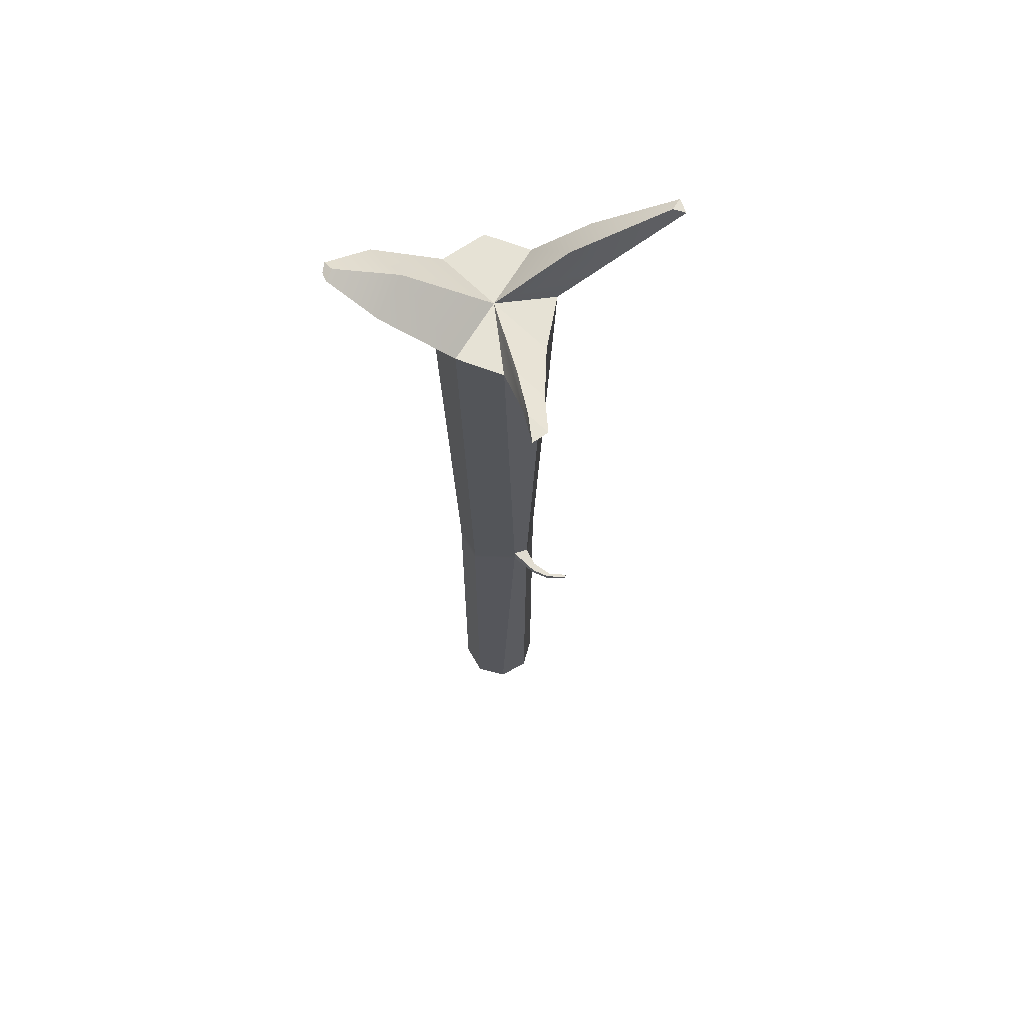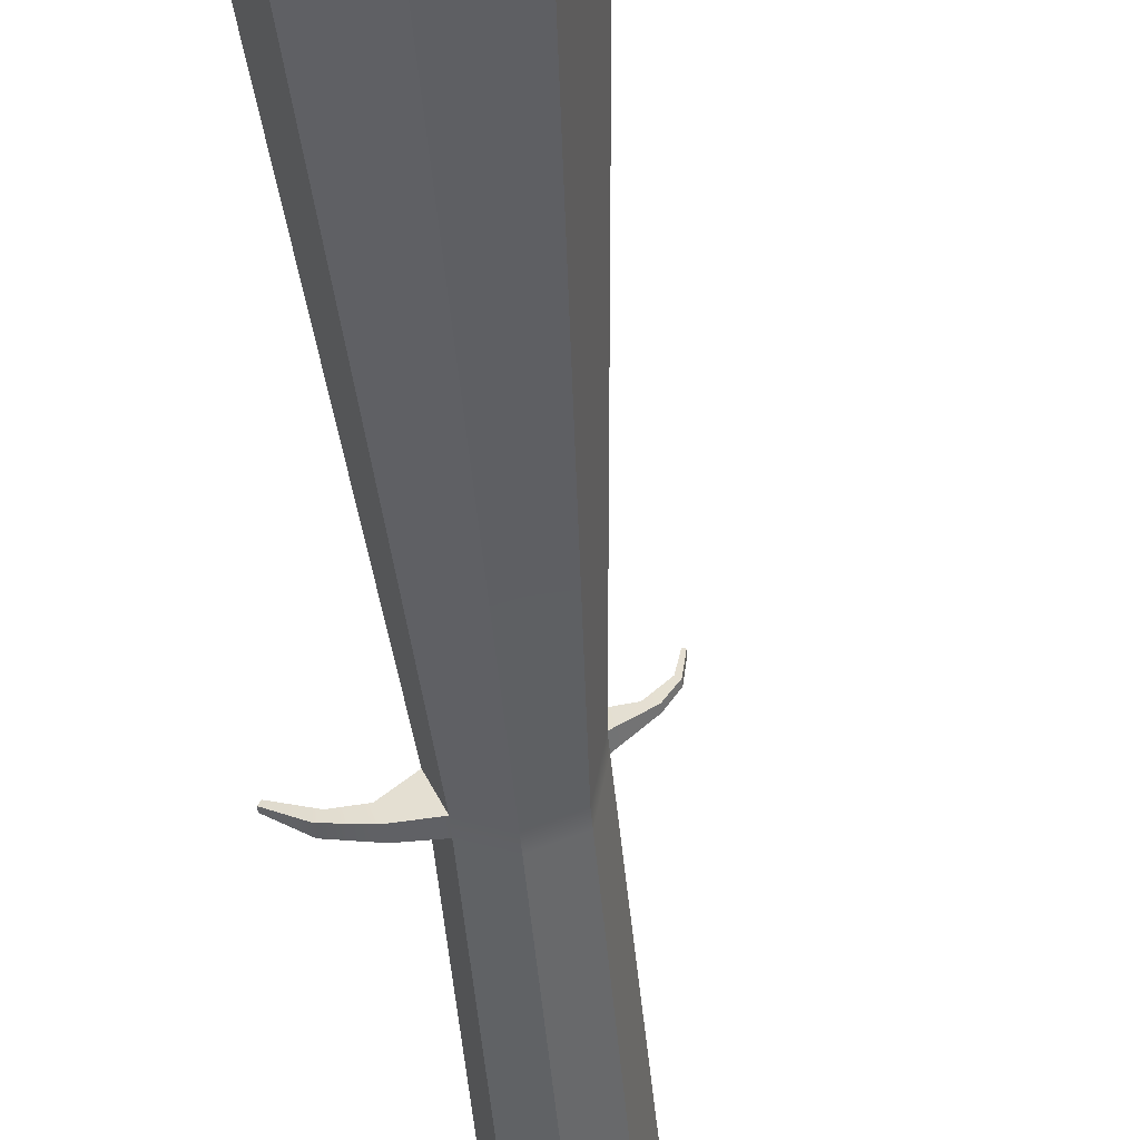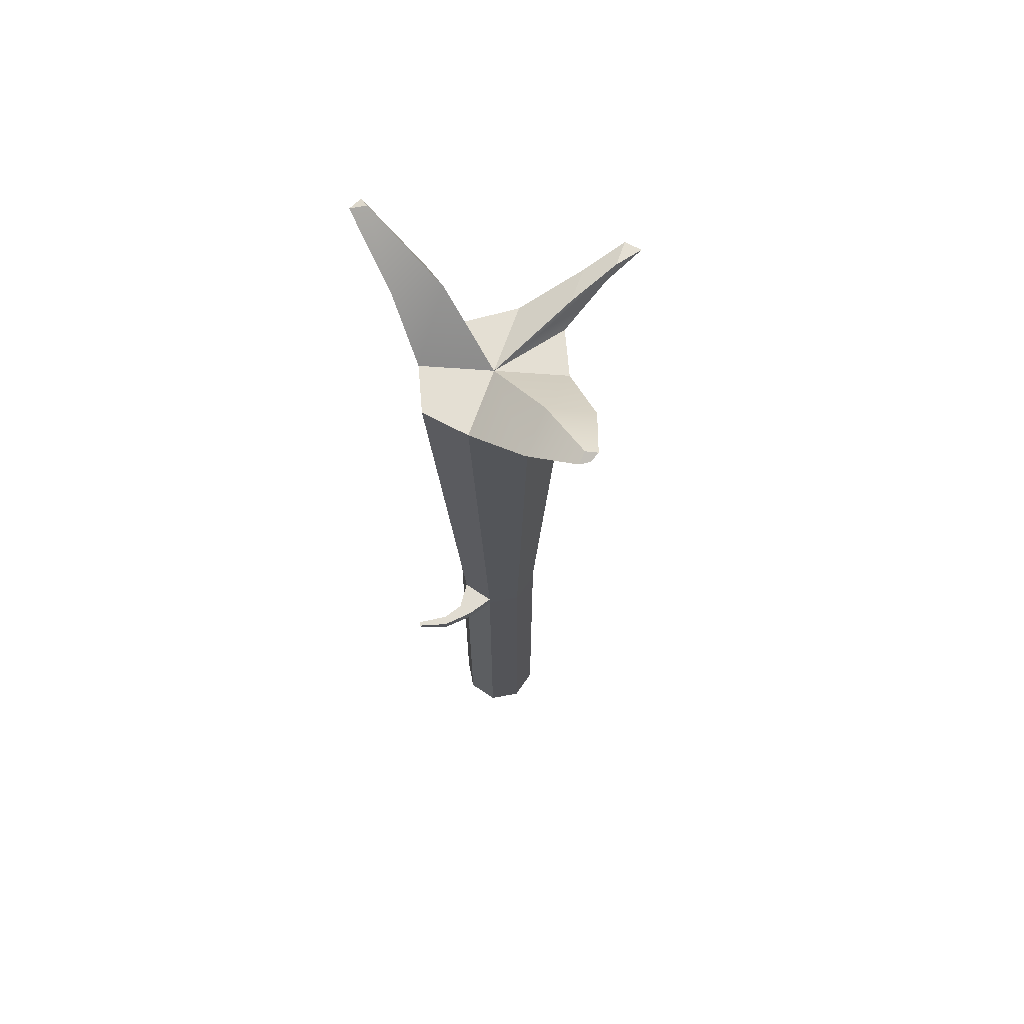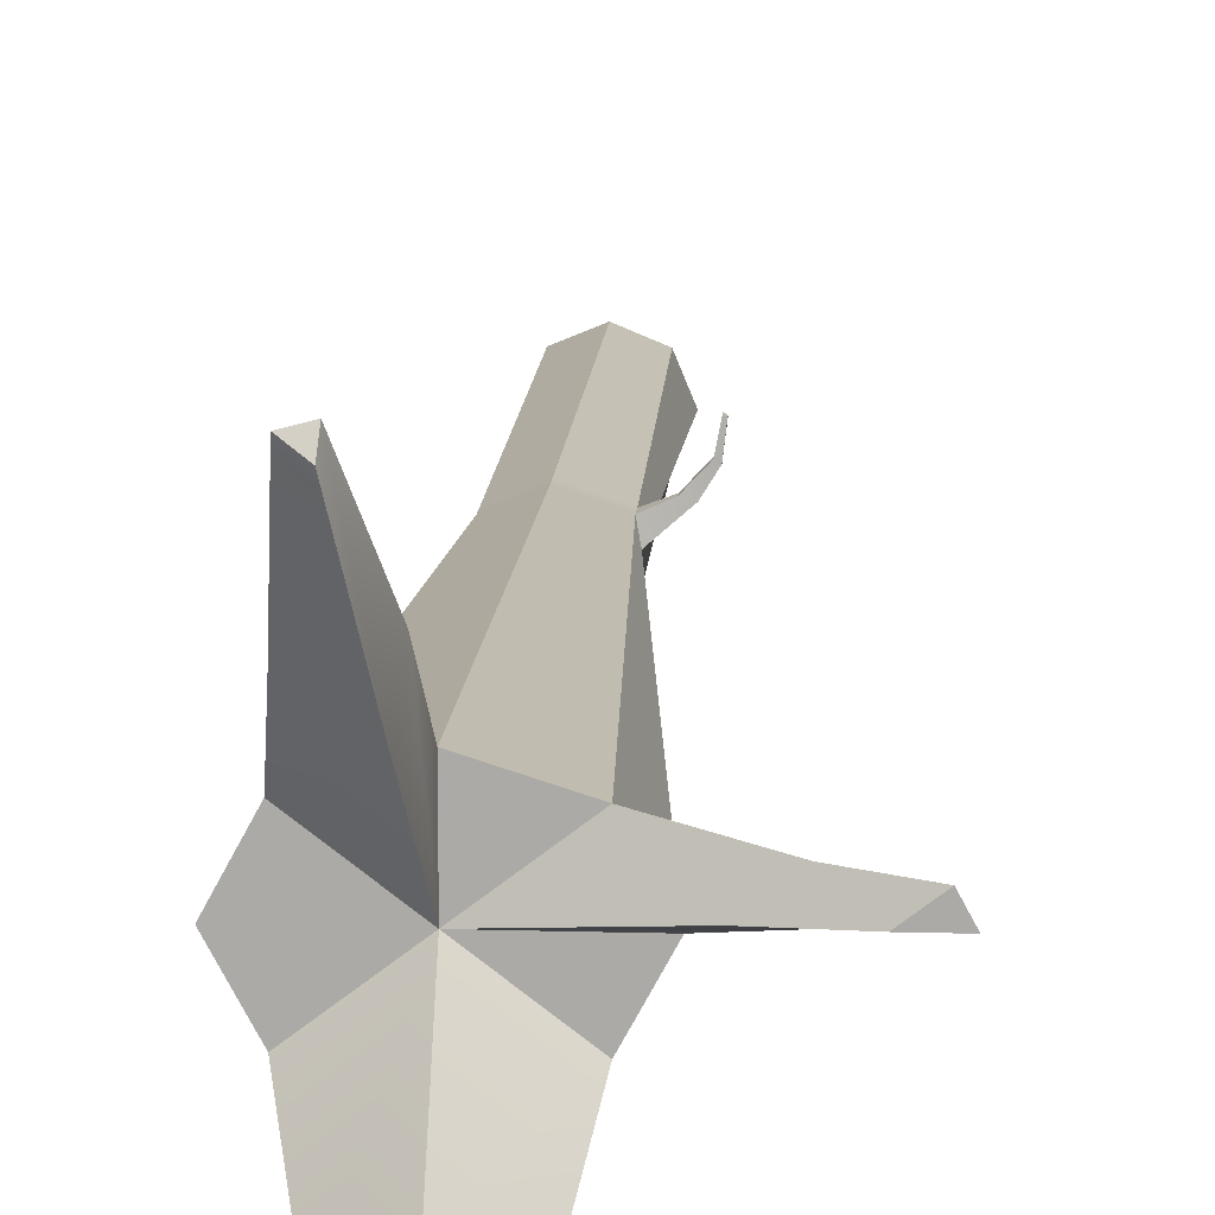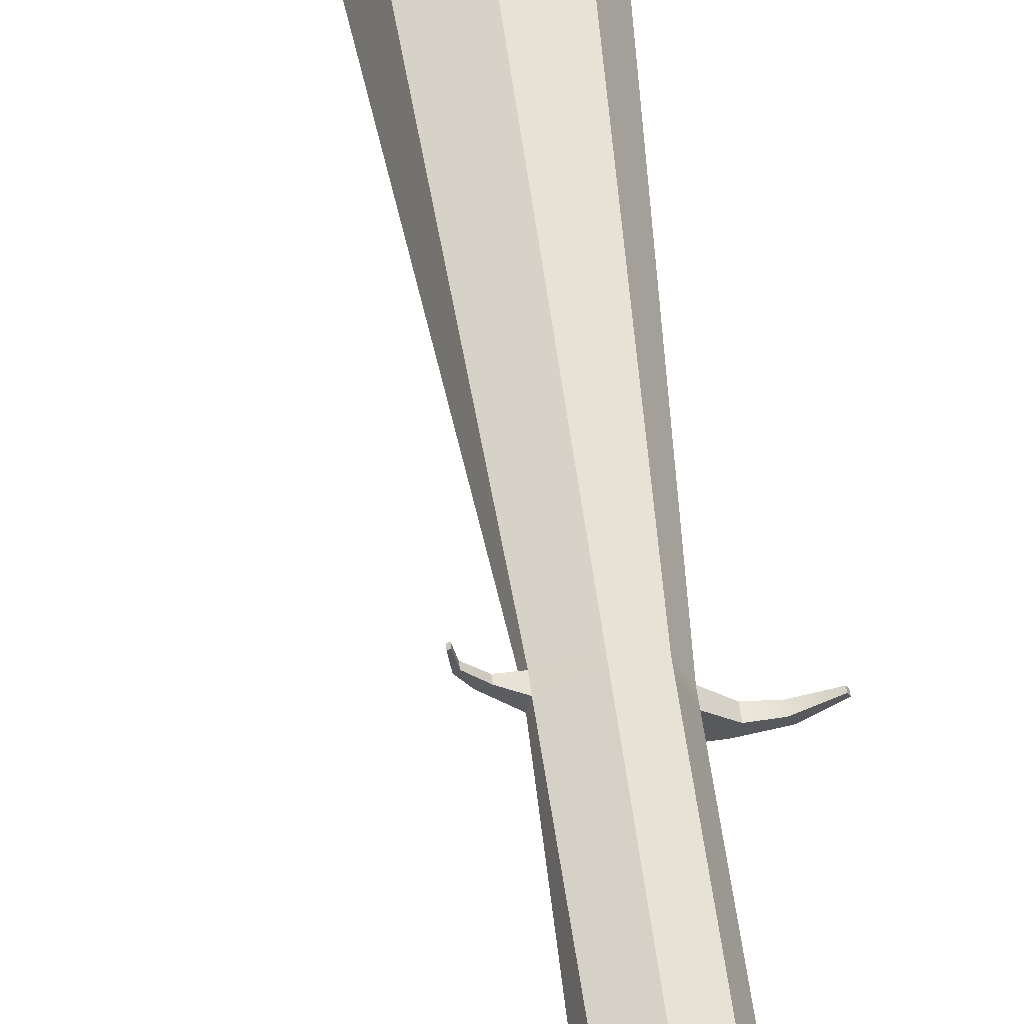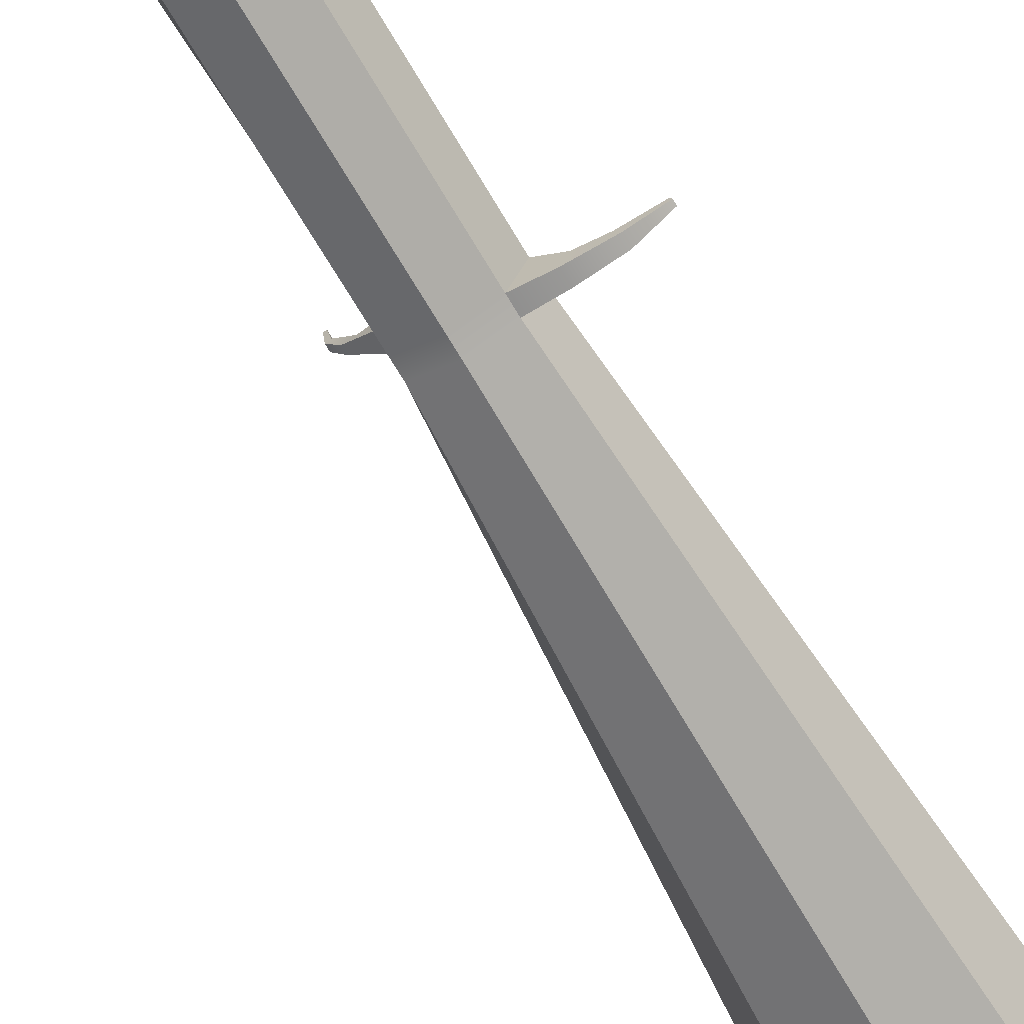
<metadata>
{"format":"obj","ext":"obj","renderer":"f3d","projection":"perspective","resolution":1024,"background":"white","views":[{"elev":64.0,"azim":82.9,"up":"+Z"},{"elev":-48.9,"azim":5.0,"up":"+Y"},{"elev":66.7,"azim":-33.2,"up":"+Z"},{"elev":13.3,"azim":3.7,"up":"+Y"},{"elev":57.7,"azim":172.5,"up":"+Y"},{"elev":-67.4,"azim":-149.7,"up":"+Y"}]}
</metadata>
<code>
g default
v 0.7071 1.366 -10.28
v 0 1.659 -10.28
v -0.7071 1.366 -10.28
v -1 0.6588 -10.28
v -0.7071 -0.0483 -10.28
v 0 -0.3412 -10.28
v 0.7071 -0.0483 -10.28
v 1 0.6588 -10.28
v 1.329 1.669 10.09
v 0.02613 2.083 10.09
v -1.277 1.669 10.09
v -1.816 0.6712 10.09
v -1.277 -0.3271 10.09
v 0.02613 -0.7406 10.09
v 1.329 -0.3271 10.09
v 1.869 0.6712 10.09
v 0.02613 0.6712 10.09
v 2.842 1.422 10.68
v 2.186 0.919 10.68
v 3.114 0.919 10.68
v 3.873 1.351 11
v 3.401 0.9895 11
v 4.068 0.9895 11
v -0.8638 -1.887 11.35
v 0.02613 -1.289 11.58
v 0.02613 -2.29 10.98
v 0.9161 -1.887 11.35
v -0.2285 -2.875 11.97
v 0.01133 -2.728 12.05
v 0.0104 -2.942 11.93
v 0.2496 -2.875 11.97
v -0.08308 3.214 11.05
v -0.1607 2.33 11.48
v -1.095 2.958 11.12
v -0.5946 4.918 11.88
v -0.6216 4.61 12.03
v -0.9472 4.829 11.91
v -0.7071 1.366 -1.659
v 0 1.659 -1.659
v 0.8227 1.381 -1.659
v 0.8844 1.039 -1.659
v 0.7071 -0.04831 -1.659
v 0 -0.3412 -1.659
v -0.7071 -0.0483 -1.659
v -1 0.6588 -1.659
v -0.7071 1.366 -1.342
v 0 1.659 -1.342
v 0.8227 1.381 -1.342
v 0.8844 1.039 -1.342
v 0.7071 -0.04831 -1.342
v 0 -0.3412 -1.342
v -0.7071 -0.0483 -1.342
v -1 0.6588 -1.342
v 1.225 1.549 -1.566
v 1.422 1.497 -1.566
v 1.225 1.549 -1.435
v 1.422 1.497 -1.435
v 1.567 1.919 -1.557
v 1.646 1.864 -1.557
v 1.567 1.919 -1.444
v 1.646 1.864 -1.444
v 1.651 2.356 -1.543
v 1.701 2.327 -1.543
v 1.651 2.356 -1.458
v 1.701 2.327 -1.458
v 0.5833 1.242 -10.28
v 0 1.484 -10.28
v -0.5833 1.242 -10.28
v -0.8249 0.6588 -10.28
v -0.5833 0.07554 -10.28
v 0 -0.1661 -10.28
v 0.5833 0.07554 -10.28
v 0.8249 0.6588 -10.28
v 0.5833 1.242 -10.11
v 0 1.484 -10.11
v 0 0.6588 -10.11
v -0.5833 1.242 -10.11
v -0.8249 0.6588 -10.11
v -0.5833 0.07554 -10.11
v 0 -0.1661 -10.11
v 0.5833 0.07554 -10.11
v 0.8249 0.6588 -10.11
v -1.347 -0.08492 -1.636
v -1.478 0.2322 -1.636
v -1.347 -0.08492 -1.365
v -1.478 0.2322 -1.365
v -2.075 0.01829 -1.608
v -1.982 0.2061 -1.608
v -2.075 0.01829 -1.393
v -1.982 0.2061 -1.393
v -2.671 0.3813 -1.546
v -2.627 0.4707 -1.546
v -2.671 0.3813 -1.454
v -2.627 0.4707 -1.454
g pCylinder1
f 1 2 39 40
f 2 3 38 39
f 3 4 45 38
f 4 5 44 45
f 5 6 43 44
f 6 7 42 43
f 7 8 41 42
f 8 1 40 41
f 75 74 76
f 77 75 76
f 78 77 76
f 79 78 76
f 80 79 76
f 81 80 76
f 82 81 76
f 74 82 76
f 17 9 10
f 36 35 37
f 17 11 12
f 17 12 13
f 29 28 30
f 29 30 31
f 17 15 16
f 21 22 23
f 9 17 19 18
f 17 16 20 19
f 16 9 18 20
f 18 19 22 21
f 19 20 23 22
f 20 18 21 23
f 17 13 24 25
f 13 14 26 24
f 14 15 27 26
f 15 17 25 27
f 25 24 28 29
f 24 26 30 28
f 26 27 31 30
f 27 25 29 31
f 17 10 32 33
f 10 11 34 32
f 11 17 33 34
f 33 32 35 36
f 32 34 37 35
f 34 33 36 37
f 39 38 46 47
f 40 39 47 48
f 63 62 64 65
f 42 41 49 50
f 43 42 50 51
f 44 43 51 52
f 92 91 93 94
f 38 45 53 46
f 47 46 11 10
f 48 47 10 9
f 49 48 9 16
f 50 49 16 15
f 51 50 15 14
f 52 51 14 13
f 53 52 13 12
f 46 53 12 11
f 41 40 54 55
f 40 48 56 54
f 48 49 57 56
f 49 41 55 57
f 55 54 58 59
f 54 56 60 58
f 56 57 61 60
f 57 55 59 61
f 59 58 62 63
f 58 60 64 62
f 60 61 65 64
f 61 59 63 65
f 2 1 66 67
f 3 2 67 68
f 4 3 68 69
f 5 4 69 70
f 6 5 70 71
f 7 6 71 72
f 8 7 72 73
f 1 8 73 66
f 67 66 74 75
f 68 67 75 77
f 69 68 77 78
f 70 69 78 79
f 71 70 79 80
f 72 71 80 81
f 73 72 81 82
f 66 73 82 74
f 45 44 83 84
f 44 52 85 83
f 52 53 86 85
f 53 45 84 86
f 84 83 87 88
f 83 85 89 87
f 85 86 90 89
f 86 84 88 90
f 88 87 91 92
f 87 89 93 91
f 89 90 94 93
f 90 88 92 94

</code>
